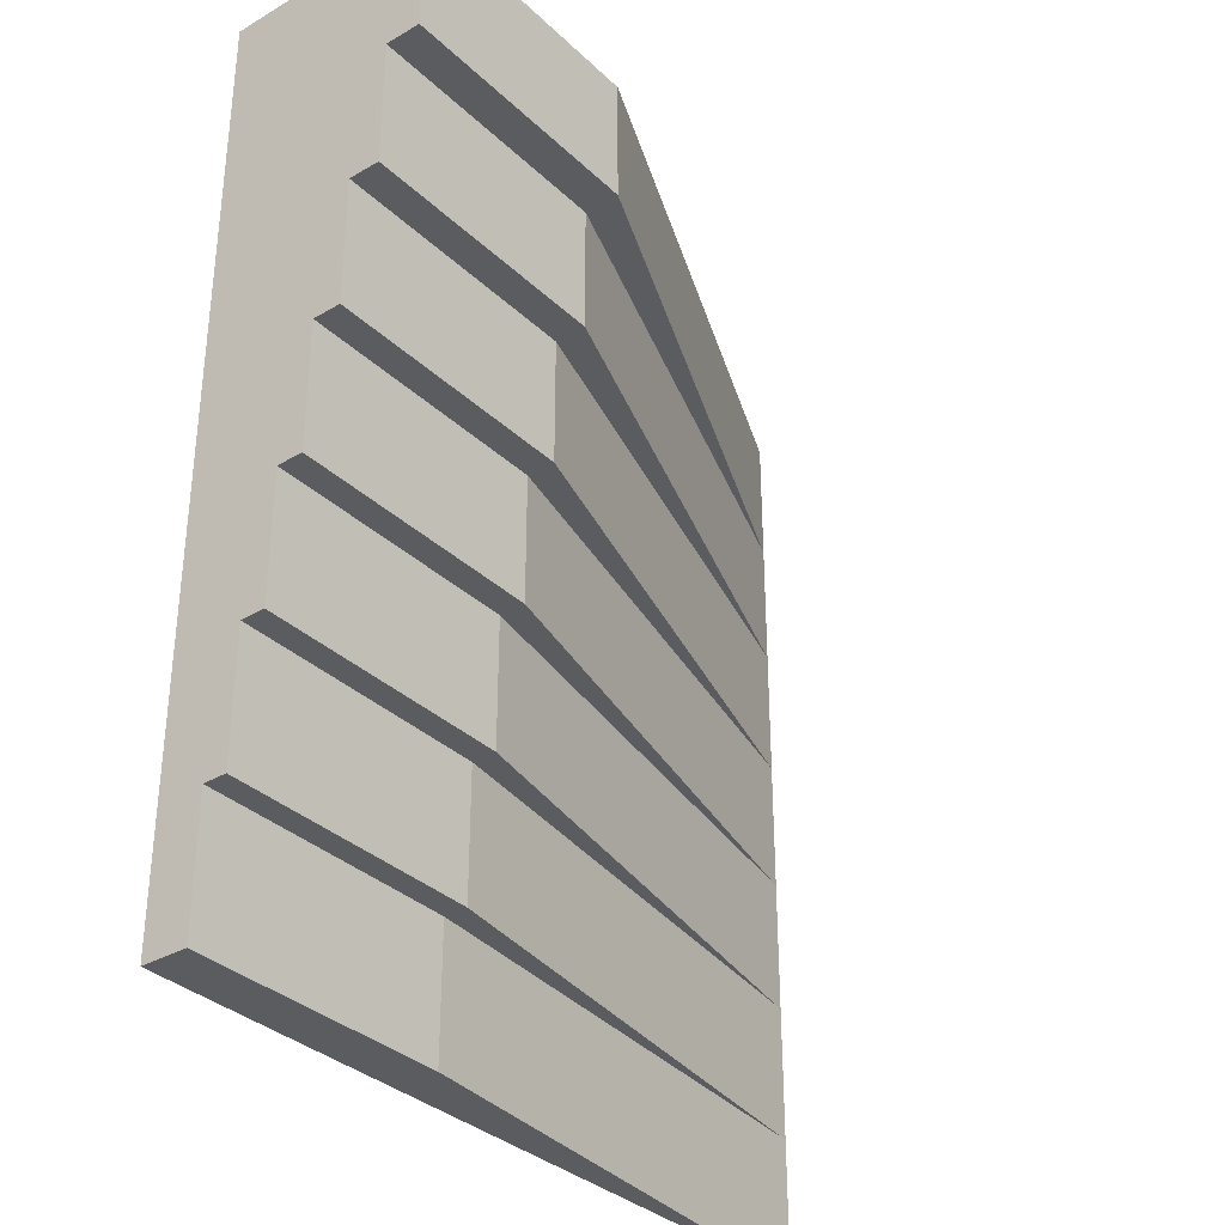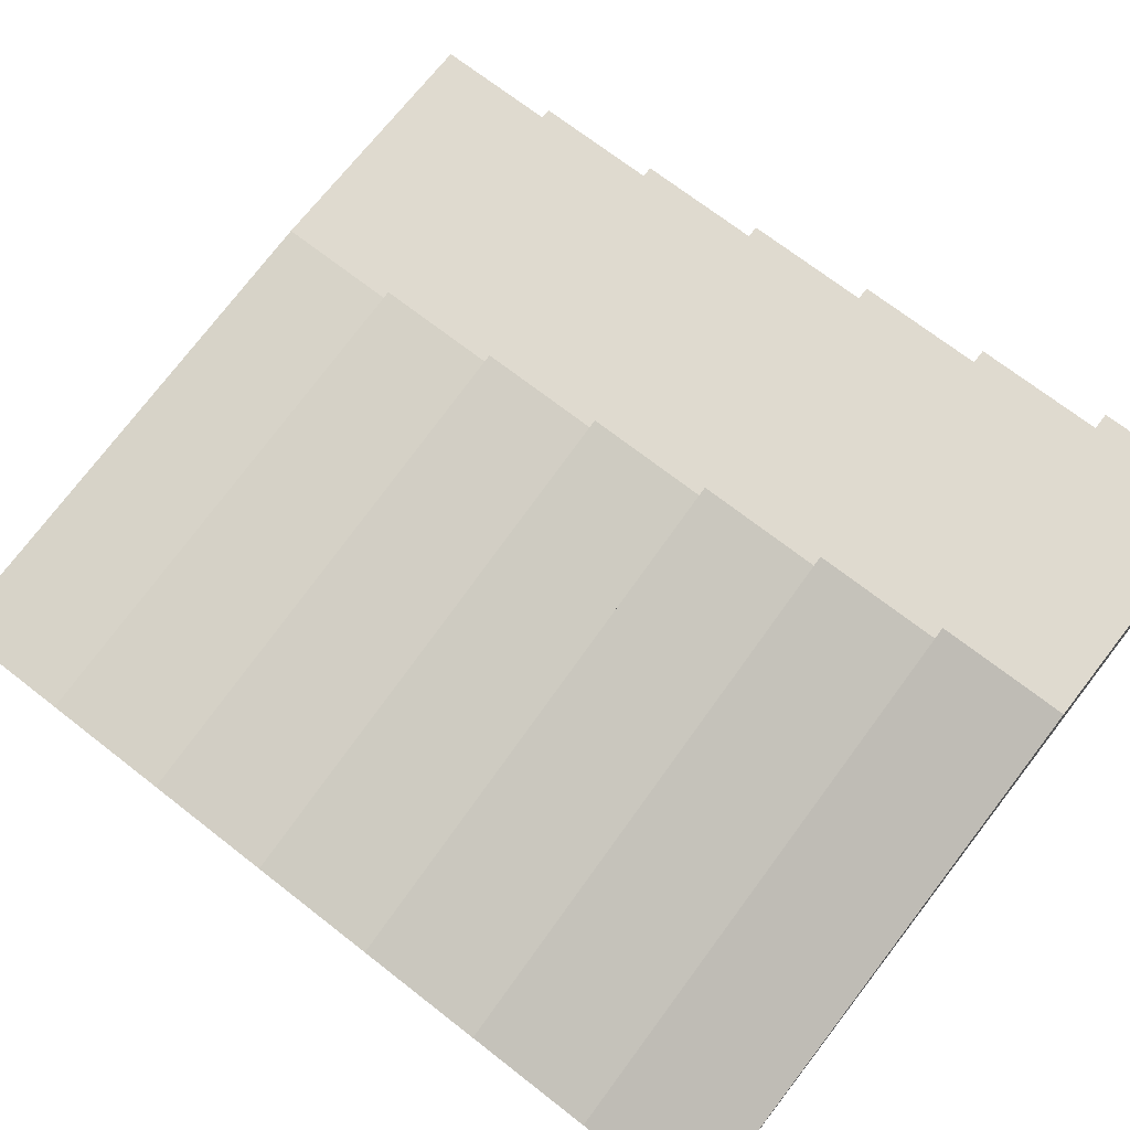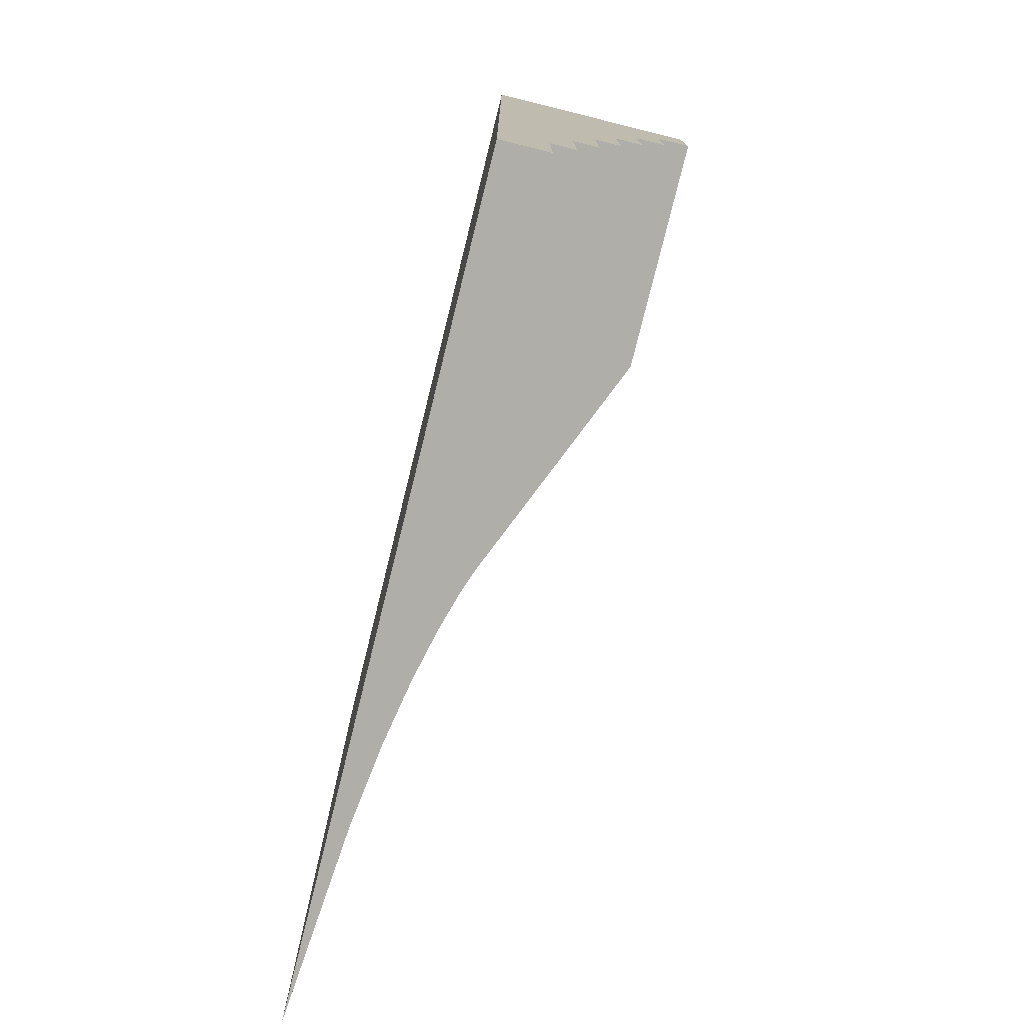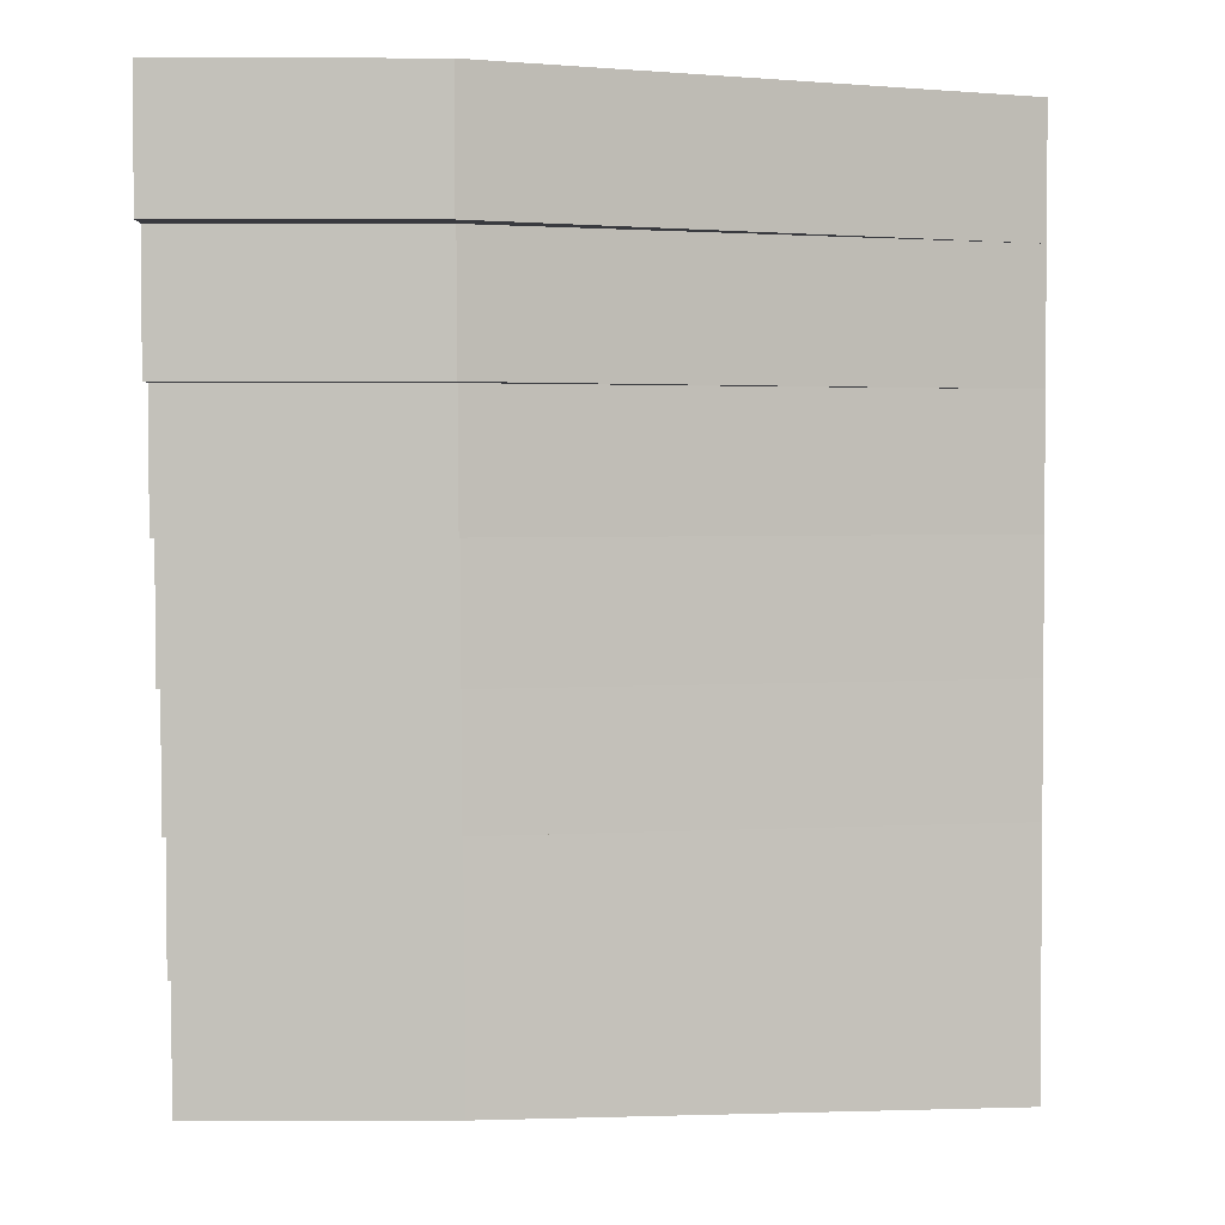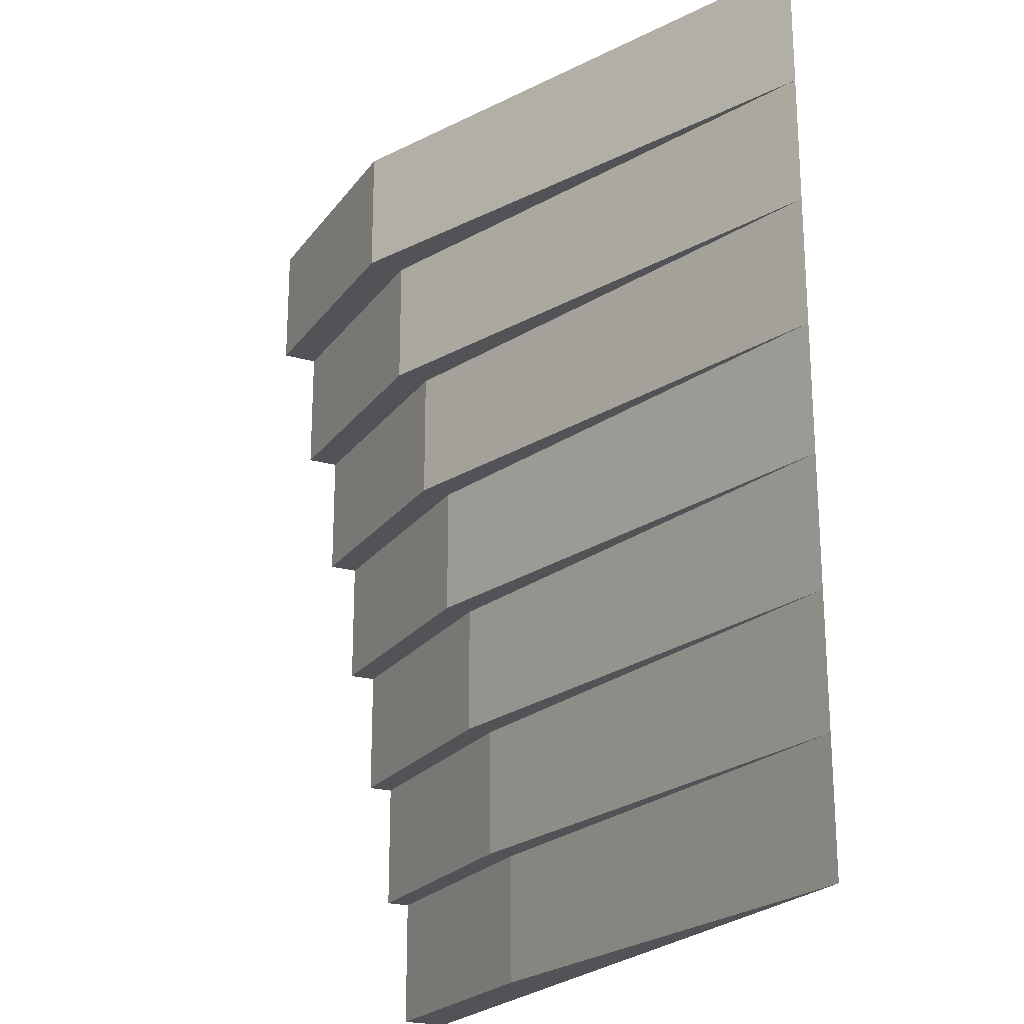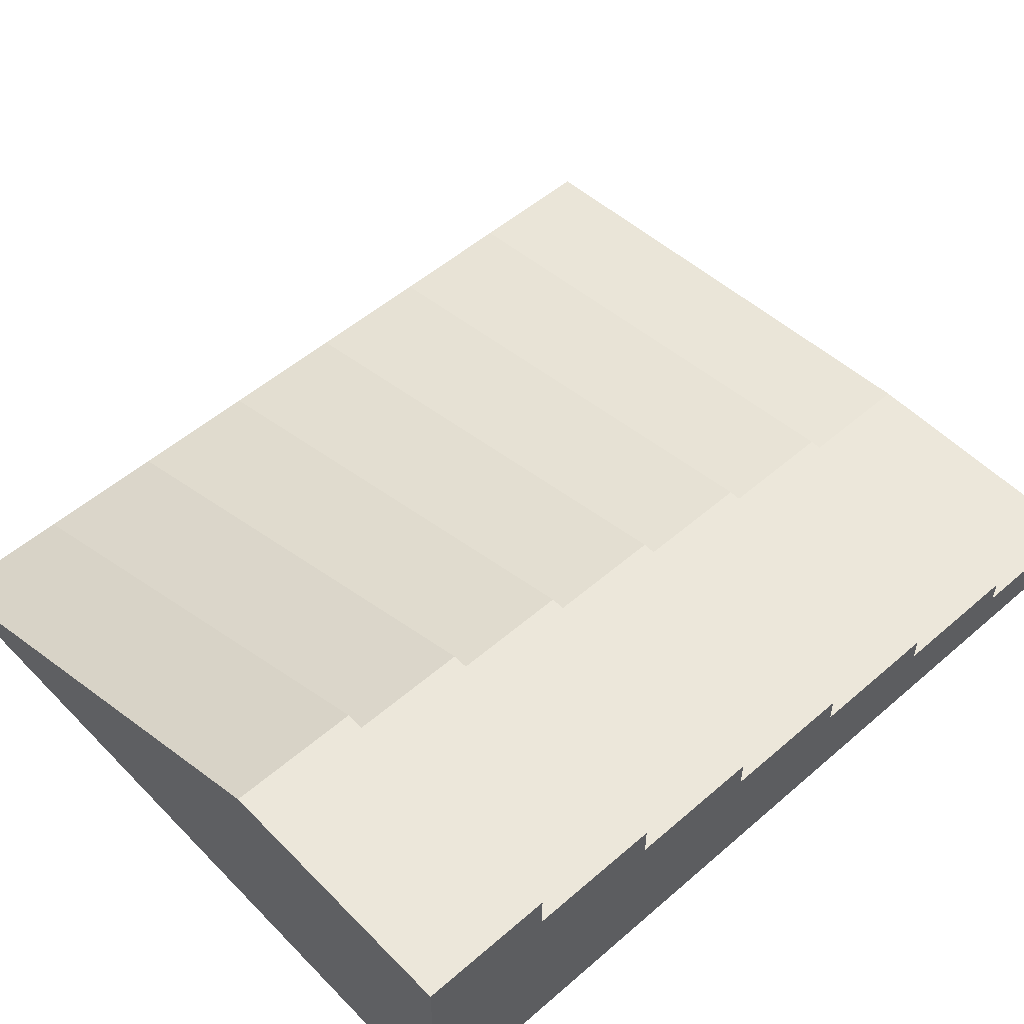
<metadata>
{"format":"obj","ext":"obj","renderer":"f3d","projection":"perspective","resolution":1024,"background":"white","views":[{"elev":-33.8,"azim":-51.6,"up":"+Y"},{"elev":70.9,"azim":127.9,"up":"+Z"},{"elev":-77.5,"azim":-103.9,"up":"+Y"},{"elev":2.7,"azim":-0.8,"up":"+Y"},{"elev":-22.1,"azim":63.5,"up":"+Y"},{"elev":53.0,"azim":-132.8,"up":"+Z"}]}
</metadata>
<code>
o obj_0
v -224.9 		67.3 		16.78
v -224.9 		67.3 		0
v -224.9 		47.3 		14
v -224.9 		57.3 		14
v -224.9 		47.3 		11.55
v -224.9 		7.3 		3.53
v -224.9 		57.3 		16.78
v -224.9 		37.3 		9.33
v -224.9 		17.3 		5.36
v -224.9 		17.3 		7.28
v -224.9 		27.3 		7.28
v -224.9 		37.3 		11.55
v -224.9 		-2.7 		3.53
v -224.9 		-2.7 		0
v -224.9 		27.3 		9.33
v -164.9 		-2.7 		0
v -204.9 		-2.7 		3.53
v -224.9 		7.3 		5.36
v -164.9 		67.3 		0
v -164.9 		37.3 		0
v -204.9 		37.3 		9.33
v -204.9 		37.3 		11.55
v -164.9 		17.3 		0
v -204.9 		17.3 		7.28
v -204.9 		17.3 		5.36
v -204.9 		57.3 		14
v -204.9 		27.3 		7.28
v -164.9 		27.3 		0
v -164.9 		47.3 		0
v -204.9 		47.3 		11.55
v -204.9 		67.3 		16.78
v -204.9 		27.3 		9.33
v -204.9 		57.3 		16.78
v -164.9 		57.3 		0
v -204.9 		7.3 		5.36
v -164.9 		7.3 		0
v -204.9 		47.3 		14
v -204.9 		7.3 		3.53
g group_0_11909273
f 3 4 5
f 4 1 2
f 7 1 4
f 14 13 6
f 9 2 6
f 10 11 9
f 11 2 9
f 12 5 8
f 2 8 5
f 5 4 2
f 15 8 11
f 14 6 2
f 2 11 8
f 13 14 17
f 16 17 14
f 9 6 18
f 11 10 27
f 2 20 14
f 27 32 11
f 12 8 21
f 12 21 22
f 22 21 20
f 10 25 24
f 23 24 25
f 27 24 23
f 27 23 28
f 29 30 22
f 29 22 20
f 3 5 30
f 19 31 33
f 4 3 26
f 28 20 32
f 33 34 19
f 26 7 4
f 35 36 23
f 35 23 25
f 7 26 33
f 33 26 34
f 30 5 12
f 30 12 22
f 9 18 35
f 9 35 25
f 34 26 37
f 34 37 29
f 8 32 21
f 37 3 30
f 37 30 29
f 18 6 35
f 6 38 35
f 36 35 38
f 32 20 21
f 26 3 37
f 17 16 38
f 36 38 16
f 27 10 24
f 13 17 6
f 38 6 17
f 2 19 34
f 29 2 34
f 20 2 29
f 28 32 27
f 10 9 25
f 14 23 36
f 16 14 36
f 15 11 32
f 15 32 8
f 14 20 28
f 28 23 14
f 31 19 2
f 31 2 1
f 33 31 7
f 1 7 31

</code>
